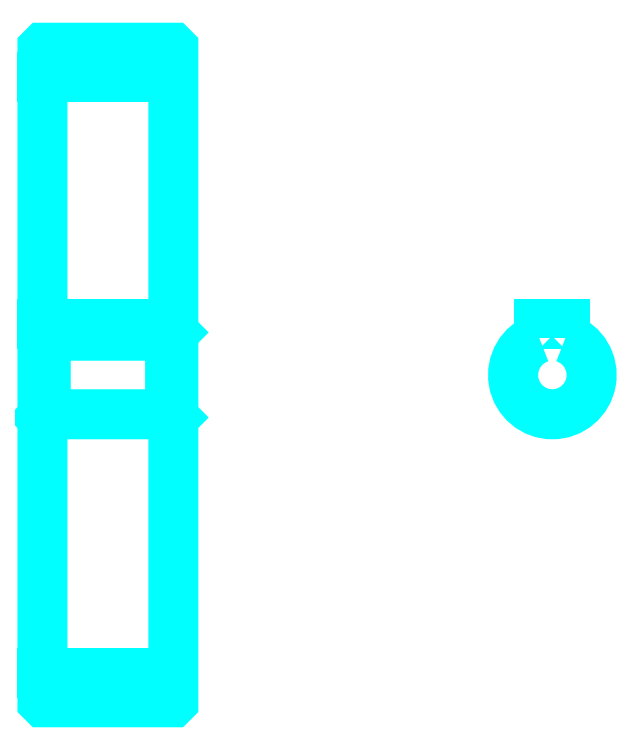
<metadata>
{"format":"dxf","ext":"dxf","renderer":"ezdxf+matplotlib","layout":"modelspace","background":"white","min_lineweight":24,"dpi":150}
</metadata>
<code>
0
SECTION
2
ENTITIES
0
LINE
8
0
10
97.07
20
132
30
0
11
117.1
21
132
31
0
0
LINE
8
0
10
97.07
20
41
30
0
11
117.1
21
41
31
0
0
LINE
8
0
10
117.1
20
93
30
0
11
116.6
21
92.5
31
0
0
LINE
8
0
10
117.1
20
80
30
0
11
116.6
21
80.5
31
0
0
LINE
8
0
10
97.07
20
80
30
0
11
97.57
21
80.5
31
0
0
POLYLINE
8
0
66
1
10
0
20
0
30
0
70
2
0
VERTEX
8
0
10
97.07
20
80
30
0
70
0
0
VERTEX
8
0
10
97.07
20
36.6
30
0
70
0
0
VERTEX
8
0
10
97.17
20
36.5
30
0
70
0
0
VERTEX
8
0
10
117
20
36.5
30
0
70
0
0
VERTEX
8
0
10
117.1
20
36.6
30
0
70
0
0
VERTEX
8
0
10
117.1
20
136.4
30
0
70
0
0
VERTEX
8
0
10
117
20
136.5
30
0
70
0
0
VERTEX
8
0
10
97.17
20
136.5
30
0
70
0
0
VERTEX
8
0
10
97.07
20
136.4
30
0
70
0
0
VERTEX
8
0
10
97.07
20
80
30
0
70
0
0
SEQEND
8
0
0
POLYLINE
8
0
66
1
10
0
20
0
30
0
70
2
0
VERTEX
8
0
10
97.07
20
93
30
0
70
0
0
VERTEX
8
0
10
97.57
20
92.5
30
0
70
0
0
VERTEX
8
0
10
97.57
20
80.5
30
0
70
0
0
VERTEX
8
0
10
116.6
20
80.5
30
0
70
0
0
VERTEX
8
0
10
116.6
20
92.5
30
0
70
0
0
VERTEX
8
0
10
97.57
20
92.5
30
0
70
0
0
SEQEND
8
0
0
ARC
8
0
10
175
20
86.5
30
0
40
6
50
109.5
51
70.53
0
POLYLINE
8
0
66
1
10
0
20
0
30
0
70
2
0
VERTEX
8
0
10
177
20
92.16
30
0
70
0
0
VERTEX
8
0
10
177
20
94.3
30
0
70
0
0
VERTEX
8
0
10
173
20
94.3
30
0
70
0
0
VERTEX
8
0
10
173
20
92.16
30
0
70
0
0
SEQEND
8
0
0
LINE
8
0
10
97.07
20
94.3
30
0
11
117.1
21
94.3
31
0
0
ENDSEC
0
EOF

</code>
